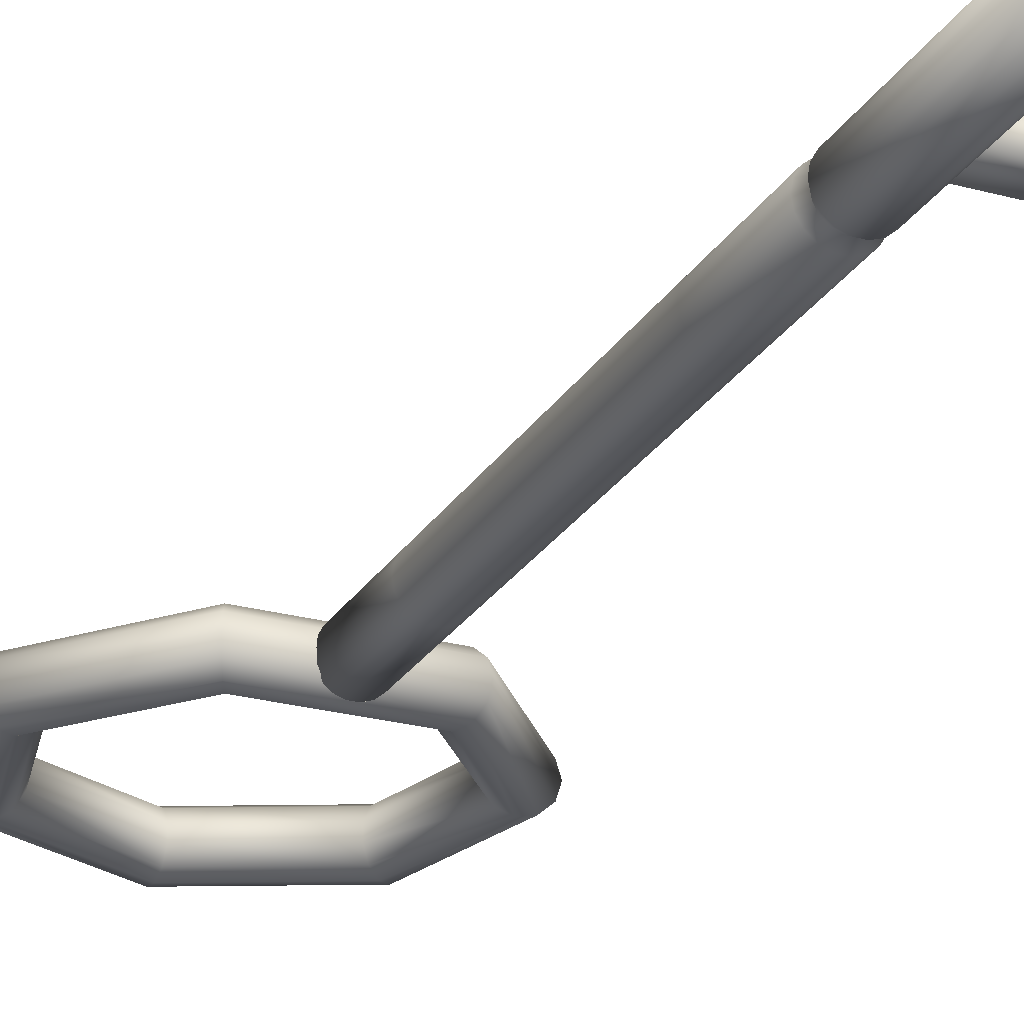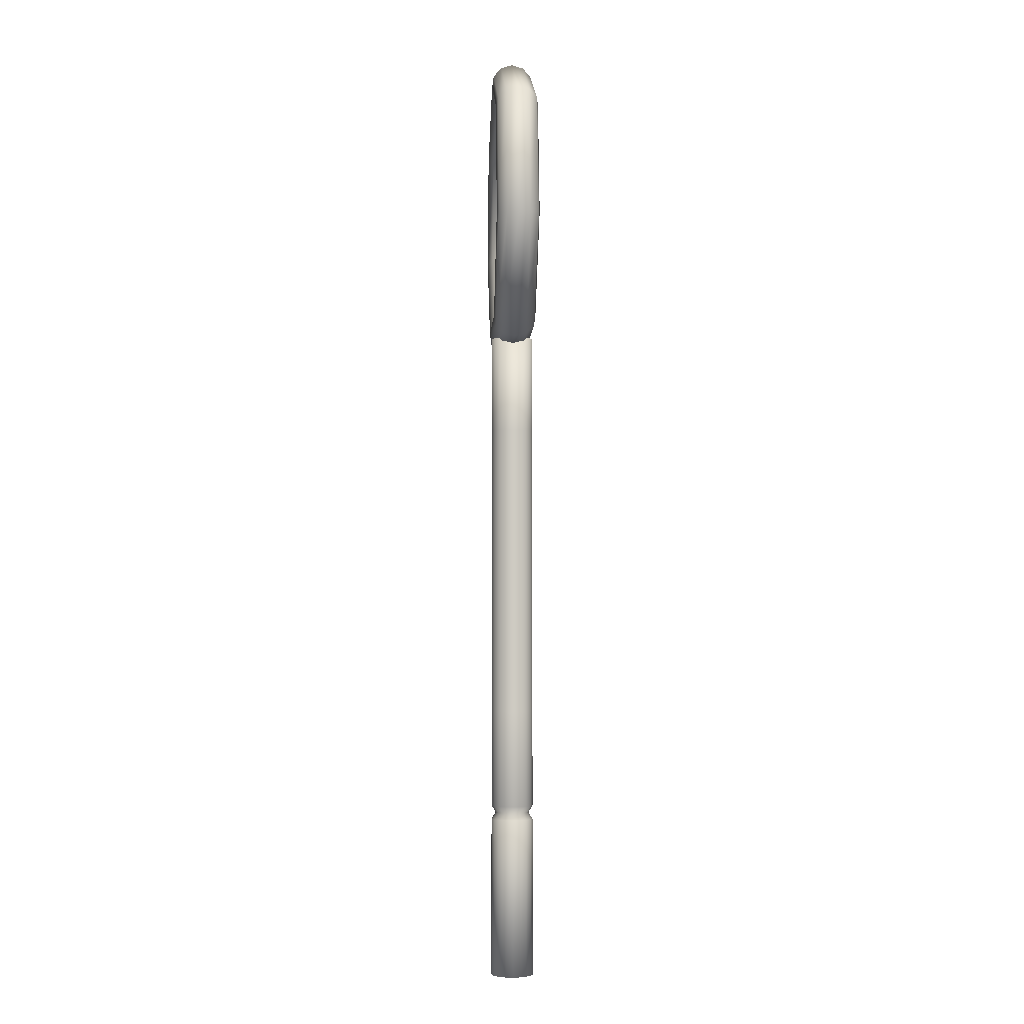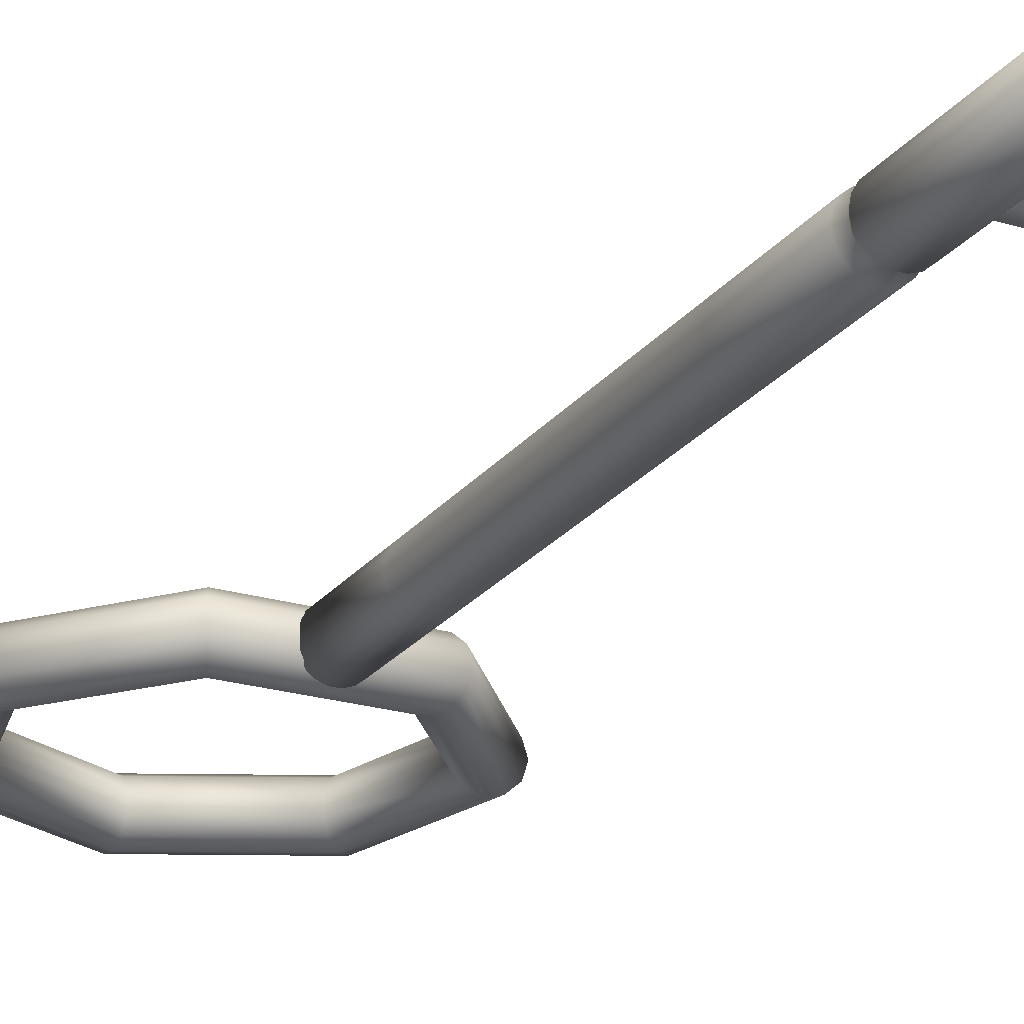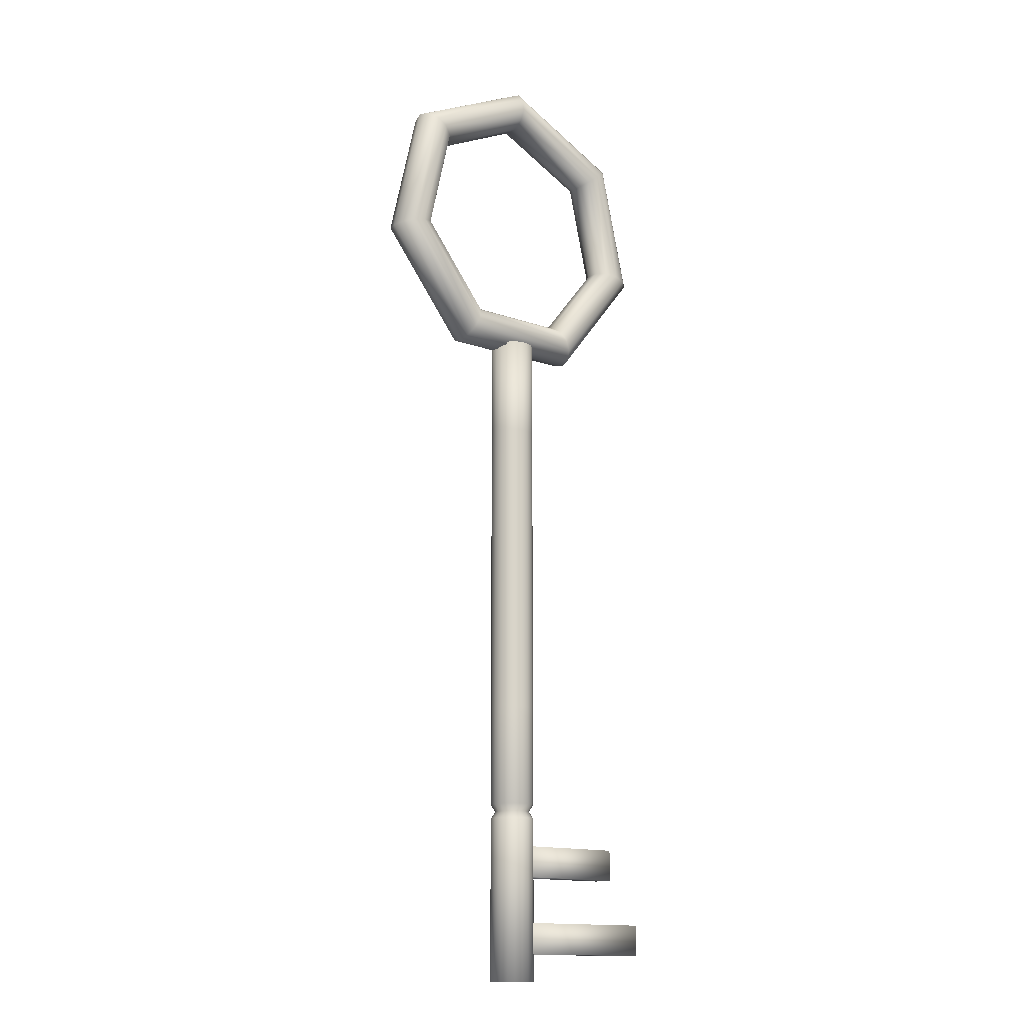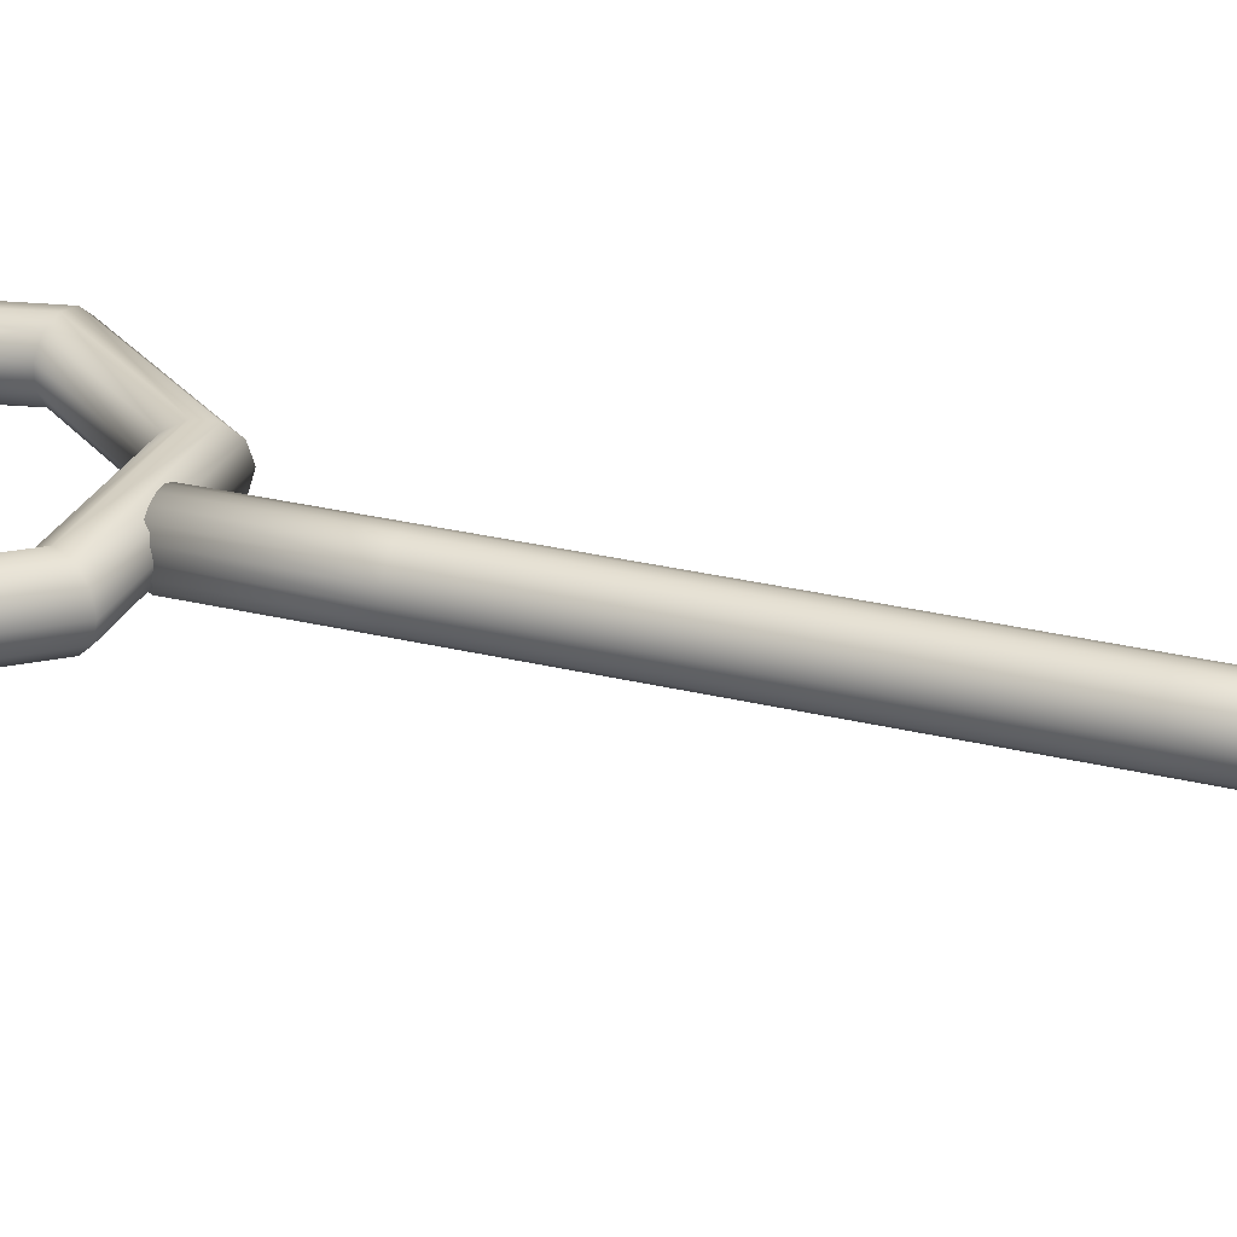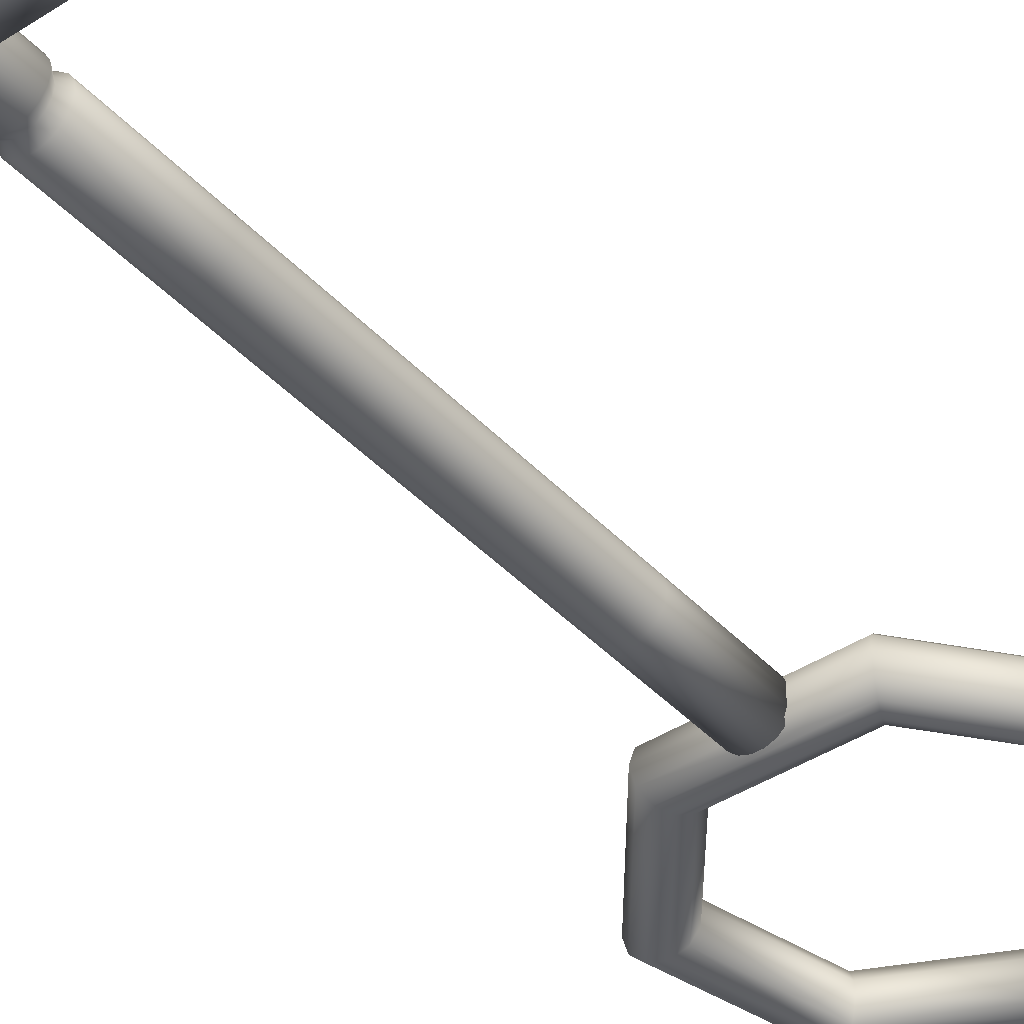
<metadata>
{"format":"obj","ext":"obj","renderer":"f3d","projection":"perspective","resolution":1024,"background":"white","views":[{"elev":-24.8,"azim":155.8,"up":"+Y"},{"elev":-3.9,"azim":87.3,"up":"+Z"},{"elev":-22.8,"azim":152.8,"up":"+Y"},{"elev":-14.4,"azim":142.1,"up":"+Z"},{"elev":27.1,"azim":111.1,"up":"+Y"},{"elev":-41.0,"azim":-141.7,"up":"+Y"}]}
</metadata>
<code>
v  0.8114 0.2464 3.068
v  0.8114 0.3079 3.05
v  0.1675 0.3079 2.74
v  0.1534 0.2464 2.751
v  0.8114 0.3498 3.001
v  0.2054 0.3498 2.71
v  0.8114 0.3589 2.938
v  0.2549 0.3589 2.67
v  0.8114 0.3323 2.88
v  0.3005 0.3323 2.634
v  0.8114 0.2784 2.845
v  0.3275 0.2784 2.612
v  0.8114 0.2144 2.845
v  0.3275 0.2144 2.612
v  0.8114 0.1605 2.88
v  0.3005 0.1605 2.634
v  0.8114 0.1339 2.938
v  0.2549 0.1339 2.67
v  0.8114 0.1431 3.001
v  0.2054 0.1431 2.71
v  0.8114 0.185 3.05
v  0.1675 0.185 2.74
v  0.0085 0.3079 2.043
v  -0.0091 0.2464 2.039
v  0.0557 0.3498 2.054
v  0.1175 0.3589 2.068
v  0.1743 0.3323 2.081
v  0.208 0.2784 2.089
v  0.208 0.2144 2.089
v  0.1743 0.1605 2.081
v  0.1175 0.1339 2.068
v  0.0557 0.1431 2.054
v  0.0085 0.185 2.043
v  0.4541 0.3079 1.484
v  0.4462 0.2464 1.468
v  0.4751 0.3498 1.528
v  0.5026 0.3589 1.585
v  0.5278 0.3323 1.637
v  0.5428 0.2784 1.669
v  0.5428 0.2144 1.669
v  0.5278 0.1605 1.637
v  0.5026 0.1339 1.585
v  0.4751 0.1431 1.528
v  0.4541 0.185 1.484
v  1.169 0.3079 1.484
v  1.177 0.2464 1.468
v  1.148 0.3498 1.528
v  1.12 0.3589 1.585
v  1.095 0.3323 1.637
v  1.08 0.2784 1.669
v  1.08 0.2144 1.669
v  1.095 0.1605 1.637
v  1.12 0.1339 1.585
v  1.148 0.1431 1.528
v  1.169 0.185 1.484
v  1.614 0.3079 2.043
v  1.632 0.2464 2.039
v  1.567 0.3498 2.054
v  1.505 0.3589 2.068
v  1.448 0.3323 2.081
v  1.415 0.2784 2.089
v  1.415 0.2144 2.089
v  1.448 0.1605 2.081
v  1.505 0.1339 2.068
v  1.567 0.1431 2.054
v  1.614 0.185 2.043
v  1.455 0.3079 2.74
v  1.469 0.2464 2.751
v  1.417 0.3498 2.71
v  1.368 0.3589 2.67
v  1.322 0.3323 2.634
v  1.295 0.2784 2.612
v  1.295 0.2144 2.612
v  1.322 0.1605 2.634
v  1.368 0.1339 2.67
v  1.417 0.1431 2.71
v  1.455 0.185 2.74
o Torus001
g Torus001
f 1 2 3 4
f 2 5 6 3
f 5 7 8 6
f 7 9 10 8
f 9 11 12 10
f 11 13 14 12
f 13 15 16 14
f 15 17 18 16
f 17 19 20 18
f 19 21 22 20
f 21 1 4 22
f 4 3 23 24
f 3 6 25 23
f 6 8 26 25
f 8 10 27 26
f 10 12 28 27
f 12 14 29 28
f 14 16 30 29
f 16 18 31 30
f 18 20 32 31
f 20 22 33 32
f 22 4 24 33
f 24 23 34 35
f 23 25 36 34
f 25 26 37 36
f 26 27 38 37
f 27 28 39 38
f 28 29 40 39
f 29 30 41 40
f 30 31 42 41
f 31 32 43 42
f 32 33 44 43
f 33 24 35 44
f 35 34 45 46
f 34 36 47 45
f 36 37 48 47
f 37 38 49 48
f 38 39 50 49
f 39 40 51 50
f 40 41 52 51
f 41 42 53 52
f 42 43 54 53
f 43 44 55 54
f 44 35 46 55
f 46 45 56 57
f 45 47 58 56
f 47 48 59 58
f 48 49 60 59
f 49 50 61 60
f 50 51 62 61
f 51 52 63 62
f 52 53 64 63
f 53 54 65 64
f 54 55 66 65
f 55 46 57 66
f 57 56 67 68
f 56 58 69 67
f 58 59 70 69
f 59 60 71 70
f 60 61 72 71
f 61 62 73 72
f 62 63 74 73
f 63 64 75 74
f 64 65 76 75
f 65 66 77 76
f 66 57 68 77
f 68 67 2 1
f 67 69 5 2
f 69 70 7 5
f 70 71 9 7
f 71 72 11 9
f 72 73 13 11
f 73 74 15 13
f 74 75 17 15
f 75 76 19 17
f 76 77 21 19
f 77 68 1 21
v  0.7046 0.2076 1.502
v  0.7243 0.1734 1.502
v  0.7545 0.148 1.502
v  0.7916 0.1345 1.502
v  0.8311 0.1345 1.502
v  0.8682 0.148 1.502
v  0.8984 0.1734 1.502
v  0.9181 0.2076 1.502
v  0.925 0.2464 1.502
v  0.9181 0.2853 1.502
v  0.8984 0.3195 1.502
v  0.8682 0.3448 1.502
v  0.8311 0.3583 1.502
v  0.7916 0.3583 1.502
v  0.7545 0.3448 1.502
v  0.7243 0.3195 1.502
v  0.7046 0.2853 1.502
v  0.6977 0.2464 1.502
v  0.7046 0.2853 0.9863
v  0.6977 0.2464 0.9863
v  0.7243 0.3195 0.9863
v  0.7545 0.3448 0.9863
v  0.7916 0.3583 0.9863
v  0.8311 0.3583 0.9863
v  0.8682 0.3448 0.9863
v  0.8984 0.3195 0.9863
v  0.9181 0.2853 0.9863
v  0.925 0.2464 0.9863
v  0.9181 0.2076 0.9863
v  0.8984 0.1734 0.9863
v  0.8682 0.148 0.9863
v  0.8311 0.1345 0.9863
v  0.7916 0.1345 0.9863
v  0.7545 0.148 0.9863
v  0.7243 0.1734 0.9863
v  0.7046 0.2076 0.9863
v  0.7046 0.2853 0.4708
v  0.6977 0.2464 0.4708
v  0.7243 0.3195 0.4708
v  0.7545 0.3448 0.4708
v  0.7916 0.3583 0.4708
v  0.8311 0.3583 0.4708
v  0.8682 0.3448 0.4708
v  0.8984 0.3195 0.4708
v  0.9181 0.2853 0.4708
v  0.925 0.2464 0.4708
v  0.9181 0.2076 0.4708
v  0.8984 0.1734 0.4708
v  0.8682 0.148 0.4708
v  0.8311 0.1345 0.4708
v  0.7916 0.1345 0.4708
v  0.7545 0.148 0.4708
v  0.7243 0.1734 0.4708
v  0.7046 0.2076 0.4708
v  0.7046 0.2853 -0.0448
v  0.6977 0.2464 -0.0448
v  0.7243 0.3195 -0.0448
v  0.7545 0.3448 -0.0448
v  0.7916 0.3583 -0.0448
v  0.8311 0.3583 -0.0448
v  0.8682 0.3448 -0.0448
v  0.8984 0.3195 -0.0448
v  0.9181 0.2853 -0.0448
v  0.925 0.2464 -0.0448
v  0.9181 0.2076 -0.0448
v  0.8984 0.1734 -0.0448
v  0.8682 0.148 -0.0448
v  0.8311 0.1345 -0.0448
v  0.7916 0.1345 -0.0448
v  0.7545 0.148 -0.0448
v  0.7243 0.1734 -0.0448
v  0.7046 0.2076 -0.0448
v  0.7046 0.2853 -0.5604
v  0.6977 0.2464 -0.5604
v  0.7243 0.3195 -0.5604
v  0.7545 0.3448 -0.5604
v  0.7916 0.3583 -0.5604
v  0.8311 0.3583 -0.5604
v  0.8682 0.3448 -0.5604
v  0.8984 0.3195 -0.5604
v  0.9181 0.2853 -0.5604
v  0.925 0.2464 -0.5604
v  0.9181 0.2076 -0.5604
v  0.8984 0.1734 -0.5604
v  0.8682 0.148 -0.5604
v  0.8311 0.1345 -0.5604
v  0.7916 0.1345 -0.5604
v  0.7545 0.148 -0.5604
v  0.7243 0.1734 -0.5604
v  0.7046 0.2076 -0.5604
v  0.7046 0.2853 -1.076
v  0.6977 0.2464 -1.076
v  0.7243 0.3195 -1.076
v  0.7545 0.3448 -1.076
v  0.7916 0.3583 -1.076
v  0.8311 0.3583 -1.076
v  0.8682 0.3448 -1.076
v  0.8984 0.3195 -1.076
v  0.9181 0.2853 -1.076
v  0.925 0.2464 -1.076
v  0.9181 0.2076 -1.076
v  0.8984 0.1734 -1.076
v  0.8682 0.148 -1.076
v  0.8311 0.1345 -1.076
v  0.7916 0.1345 -1.076
v  0.7545 0.148 -1.076
v  0.7243 0.1734 -1.076
v  0.7046 0.2076 -1.076
v  0.7046 0.2076 -1.99
v  0.6977 0.2464 -1.99
v  0.7046 0.2853 -1.99
v  0.7243 0.3195 -1.99
v  0.7545 0.3449 -1.99
v  0.7916 0.3584 -1.99
v  0.8311 0.3584 -1.99
v  0.8682 0.3449 -1.99
v  0.8984 0.3195 -1.99
v  0.9182 0.2853 -1.99
v  0.925 0.2464 -1.99
v  0.9182 0.2076 -1.99
v  0.8984 0.1734 -1.99
v  0.8682 0.148 -1.99
v  0.8311 0.1345 -1.99
v  0.7916 0.1345 -1.99
v  0.7545 0.148 -1.99
v  0.7243 0.1734 -1.99
v  0.7266 0.2773 -1.113
v  0.7212 0.2464 -1.113
v  0.7423 0.3044 -1.113
v  0.7663 0.3245 -1.113
v  0.7957 0.3352 -1.113
v  0.827 0.3352 -1.113
v  0.8565 0.3245 -1.113
v  0.8804 0.3044 -1.113
v  0.8961 0.2773 -1.113
v  0.9016 0.2464 -1.113
v  0.8961 0.2156 -1.113
v  0.8804 0.1884 -1.113
v  0.8565 0.1683 -1.113
v  0.827 0.1576 -1.113
v  0.7957 0.1576 -1.113
v  0.7663 0.1683 -1.113
v  0.7423 0.1884 -1.113
v  0.7266 0.2156 -1.113
v  0.7046 0.2853 -1.15
v  0.6977 0.2464 -1.15
v  0.7243 0.3195 -1.15
v  0.7545 0.3449 -1.15
v  0.7916 0.3584 -1.15
v  0.8311 0.3584 -1.15
v  0.8682 0.3449 -1.15
v  0.8984 0.3195 -1.15
v  0.9182 0.2853 -1.15
v  0.925 0.2464 -1.15
v  0.9182 0.2076 -1.15
v  0.8984 0.1734 -1.15
v  0.8682 0.148 -1.15
v  0.8311 0.1345 -1.15
v  0.7916 0.1345 -1.15
v  0.7545 0.148 -1.15
v  0.7243 0.1734 -1.15
v  0.7046 0.2076 -1.15
o Cylinder018
g Cylinder018
f 78 79 80 81 82 83 84 85 86 87 88 89 90 91 92 93 94 95
f 95 94 96 97
f 94 93 98 96
f 93 92 99 98
f 92 91 100 99
f 91 90 101 100
f 90 89 102 101
f 89 88 103 102
f 88 87 104 103
f 87 86 105 104
f 86 85 106 105
f 85 84 107 106
f 84 83 108 107
f 83 82 109 108
f 82 81 110 109
f 81 80 111 110
f 80 79 112 111
f 79 78 113 112
f 78 95 97 113
f 97 96 114 115
f 96 98 116 114
f 98 99 117 116
f 99 100 118 117
f 100 101 119 118
f 101 102 120 119
f 102 103 121 120
f 103 104 122 121
f 104 105 123 122
f 105 106 124 123
f 106 107 125 124
f 107 108 126 125
f 108 109 127 126
f 109 110 128 127
f 110 111 129 128
f 111 112 130 129
f 112 113 131 130
f 113 97 115 131
f 115 114 132 133
f 114 116 134 132
f 116 117 135 134
f 117 118 136 135
f 118 119 137 136
f 119 120 138 137
f 120 121 139 138
f 121 122 140 139
f 122 123 141 140
f 123 124 142 141
f 124 125 143 142
f 125 126 144 143
f 126 127 145 144
f 127 128 146 145
f 128 129 147 146
f 129 130 148 147
f 130 131 149 148
f 131 115 133 149
f 133 132 150 151
f 132 134 152 150
f 134 135 153 152
f 135 136 154 153
f 136 137 155 154
f 137 138 156 155
f 138 139 157 156
f 139 140 158 157
f 140 141 159 158
f 141 142 160 159
f 142 143 161 160
f 143 144 162 161
f 144 145 163 162
f 145 146 164 163
f 146 147 165 164
f 147 148 166 165
f 148 149 167 166
f 149 133 151 167
f 151 150 168 169
f 150 152 170 168
f 152 153 171 170
f 153 154 172 171
f 154 155 173 172
f 155 156 174 173
f 156 157 175 174
f 157 158 176 175
f 158 159 177 176
f 159 160 178 177
f 160 161 179 178
f 161 162 180 179
f 162 163 181 180
f 163 164 182 181
f 164 165 183 182
f 165 166 184 183
f 166 167 185 184
f 167 151 169 185
f 186 187 188 189 190 191 192 193 194 195 196 197 198 199 200 201 202 203
f 169 168 204 205
f 168 170 206 204
f 170 171 207 206
f 171 172 208 207
f 172 173 209 208
f 173 174 210 209
f 174 175 211 210
f 175 176 212 211
f 176 177 213 212
f 177 178 214 213
f 178 179 215 214
f 179 180 216 215
f 180 181 217 216
f 181 182 218 217
f 182 183 219 218
f 183 184 220 219
f 184 185 221 220
f 185 169 205 221
f 205 204 222 223
f 204 206 224 222
f 206 207 225 224
f 207 208 226 225
f 208 209 227 226
f 209 210 228 227
f 210 211 229 228
f 211 212 230 229
f 212 213 231 230
f 213 214 232 231
f 214 215 233 232
f 215 216 234 233
f 216 217 235 234
f 217 218 236 235
f 218 219 237 236
f 219 220 238 237
f 220 221 239 238
f 221 205 223 239
f 223 222 188 187
f 222 224 189 188
f 224 225 190 189
f 225 226 191 190
f 226 227 192 191
f 227 228 193 192
f 228 229 194 193
f 229 230 195 194
f 230 231 196 195
f 231 232 197 196
f 232 233 198 197
f 233 234 199 198
f 234 235 200 199
f 235 236 201 200
f 236 237 202 201
f 237 238 203 202
f 238 239 186 203
f 239 223 187 186
v  0.7343 0.2139 -1.456
v  0.7343 0.2139 -1.295
v  0.1985 0.2139 -1.295
v  0.1985 0.2139 -1.456
v  0.7343 0.3275 -1.456
v  0.1985 0.3275 -1.456
v  0.1985 0.3275 -1.295
v  0.7343 0.3275 -1.295
o Box283
g Box283
f 240 241 242 243
f 244 245 246 247
f 240 243 245 244
f 243 242 246 245
f 242 241 247 246
f 241 240 244 247
v  0.7424 0.2139 -1.852
v  0.7424 0.2139 -1.692
v  0.0136 0.2139 -1.692
v  0.0136 0.2139 -1.852
v  0.7424 0.3275 -1.852
v  0.0136 0.3275 -1.852
v  0.0136 0.3275 -1.692
v  0.7424 0.3275 -1.692
o Box284
g Box284
f 248 249 250 251
f 252 253 254 255
f 248 251 253 252
f 251 250 254 253
f 250 249 255 254
f 249 248 252 255

</code>
